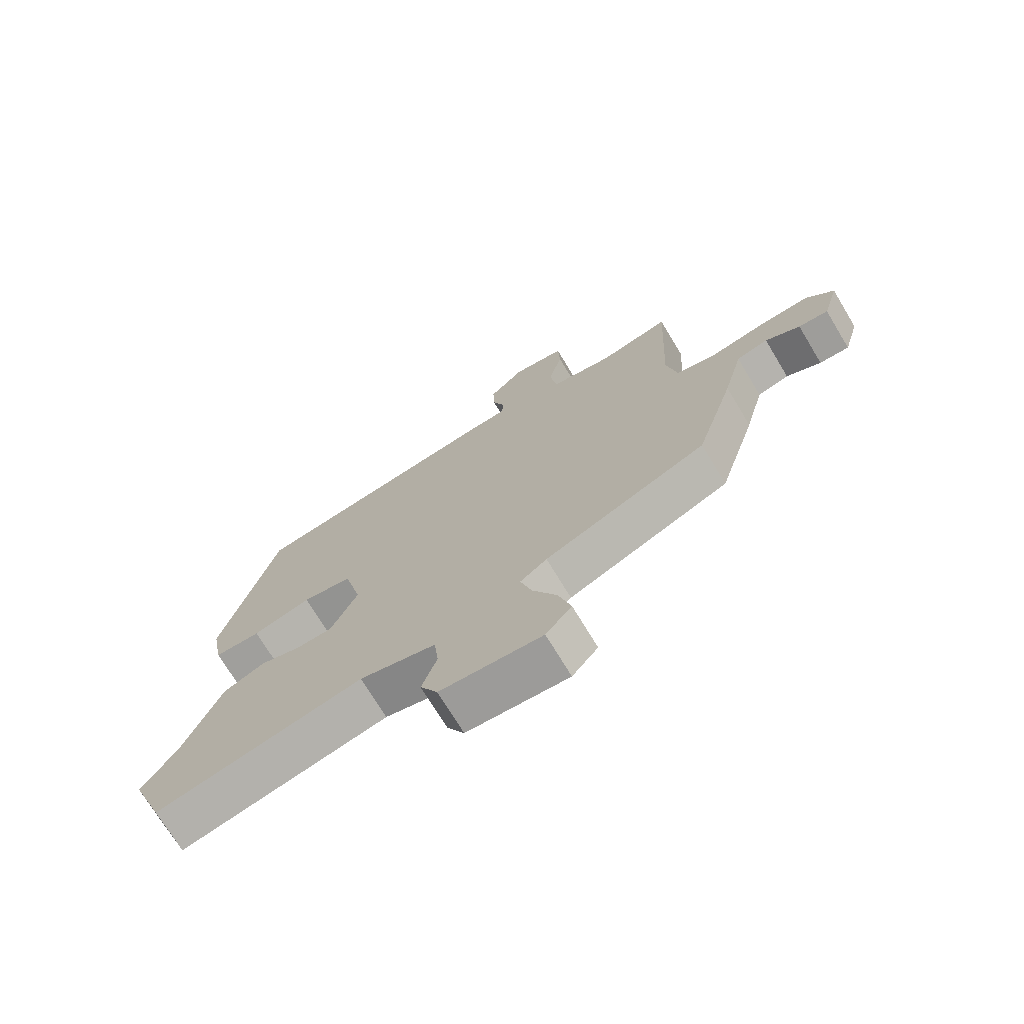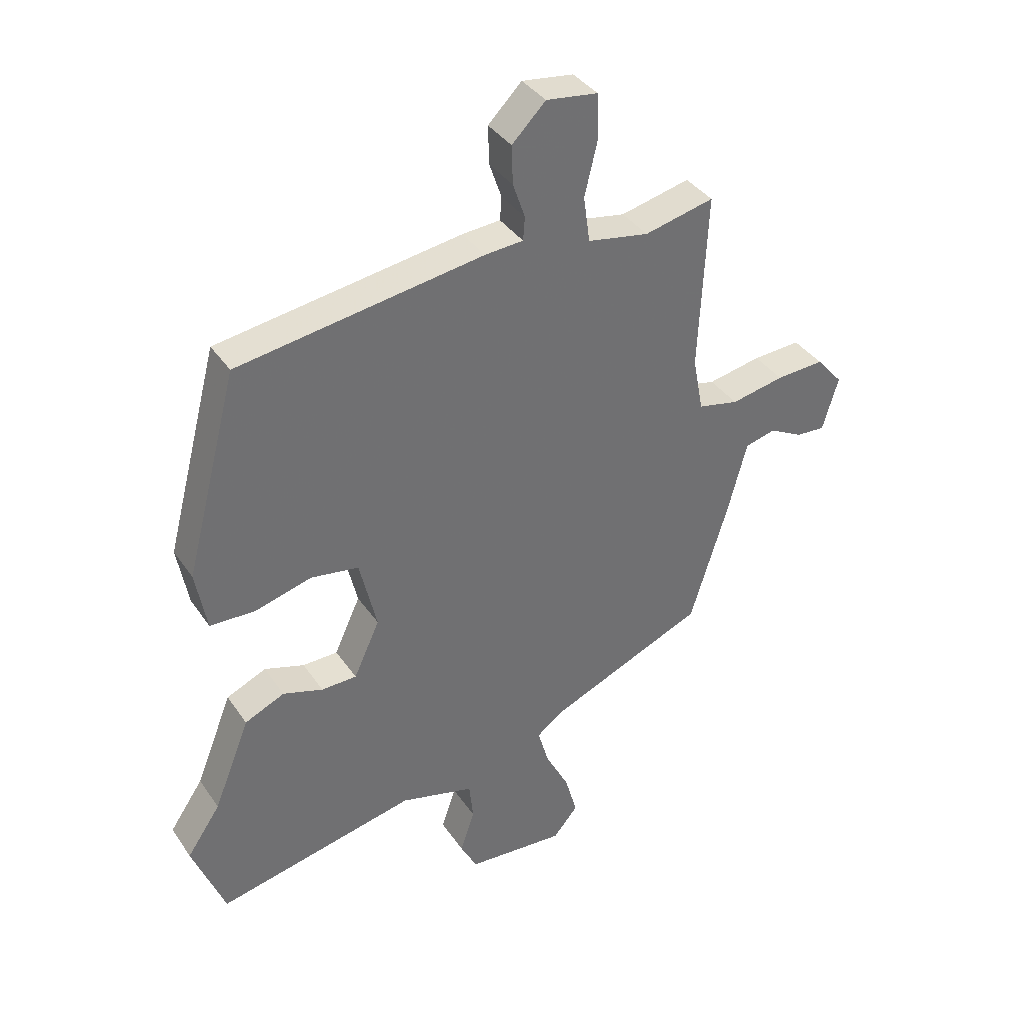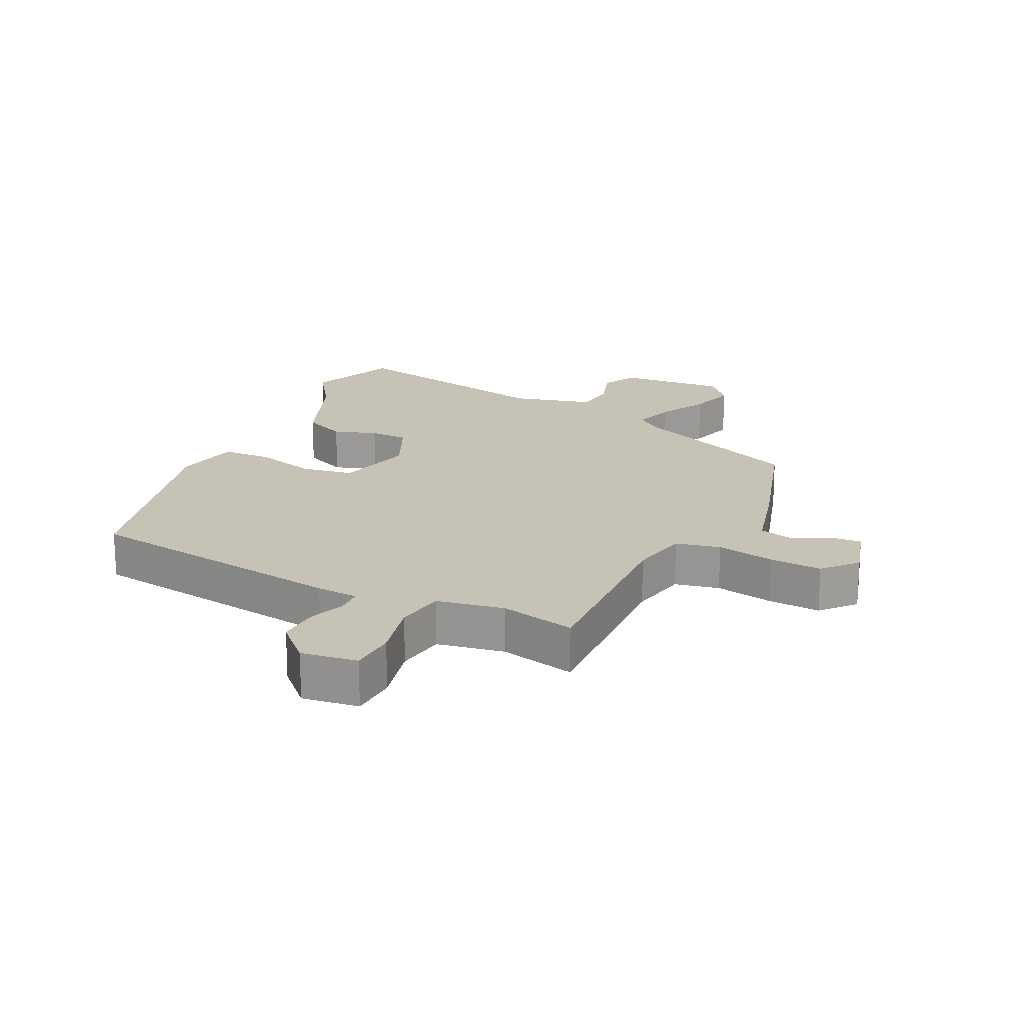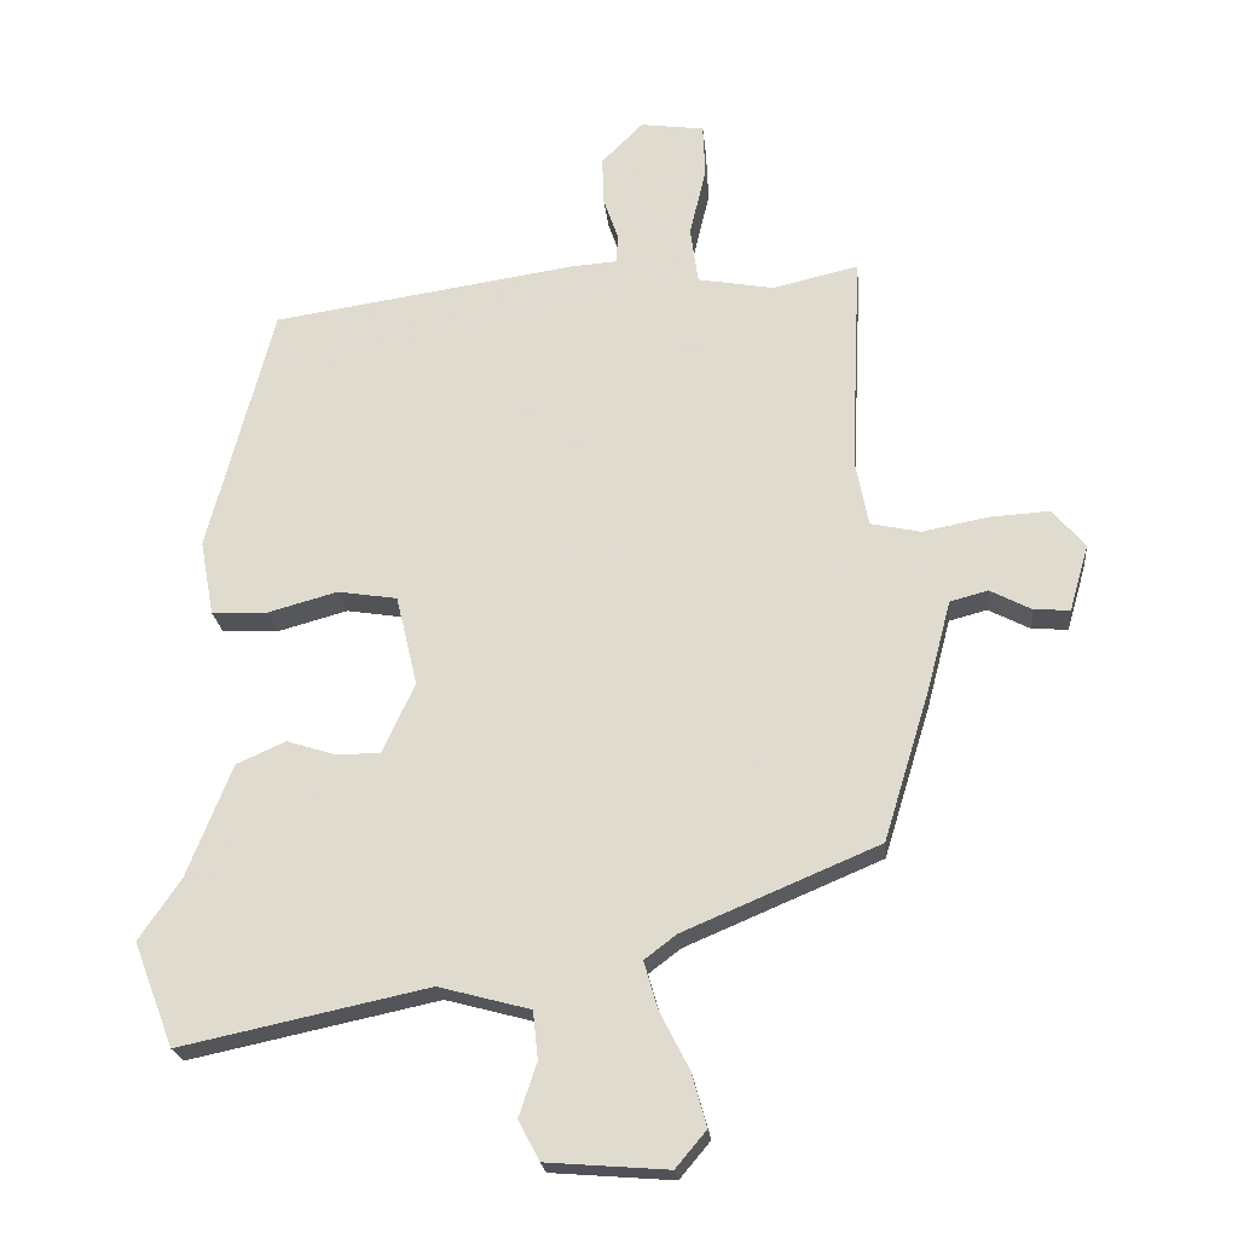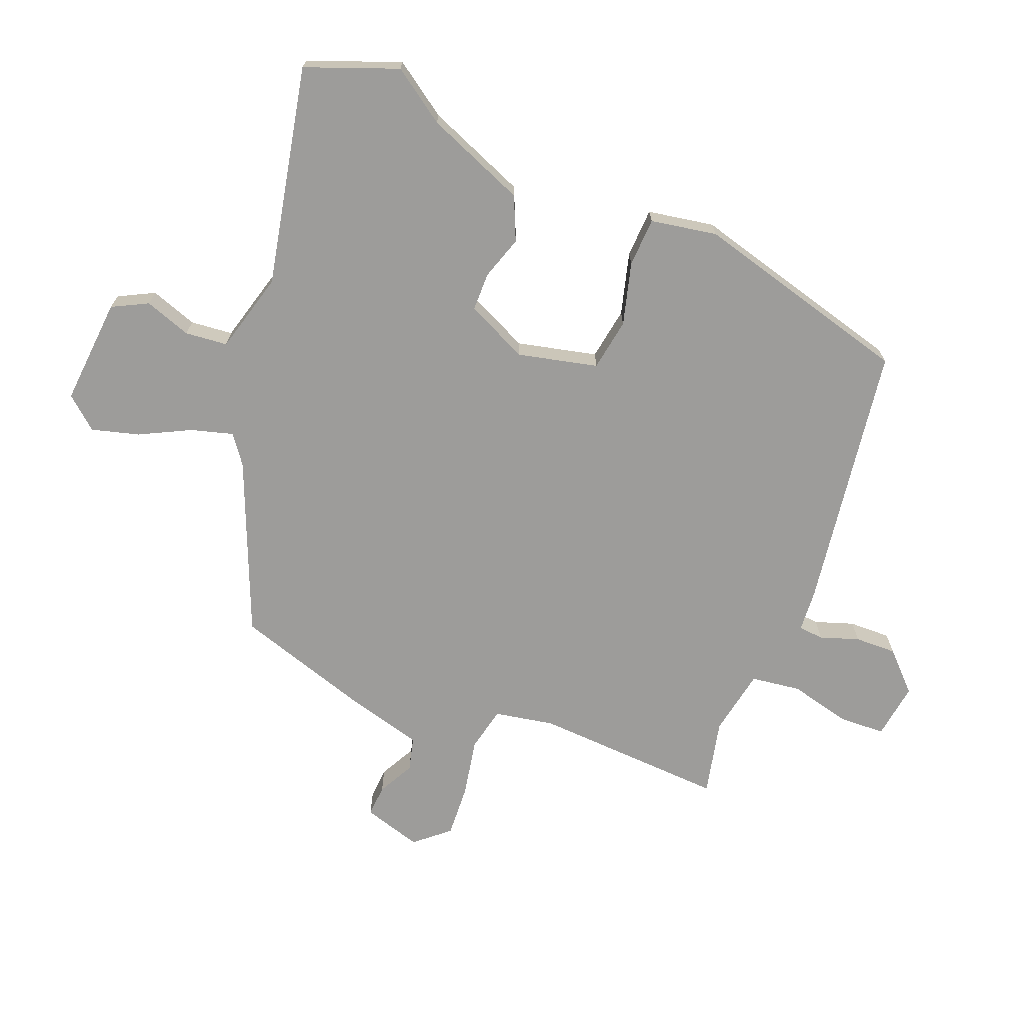
<metadata>
{"format":"obj","ext":"obj","renderer":"f3d","projection":"perspective","resolution":1024,"background":"white","views":[{"elev":-72.6,"azim":31.1,"up":"+Z"},{"elev":37.4,"azim":-30.2,"up":"+Z"},{"elev":19.3,"azim":25.9,"up":"+Y"},{"elev":-22.0,"azim":5.6,"up":"+Z"},{"elev":-70.2,"azim":-112.0,"up":"+Y"}]}
</metadata>
<code>
v 0.465 0.07 0.502
v 0.451 0.07 0.197
v 0.469 0.07 0.103
v 0.539 0.07 0.088
v 0.631 0.07 0.106
v 0.714 0.07 0.111
v 0.76 0.07 0.058
v 0.733 0.07 -0.035
v 0.683 0.07 -0.032
v 0.625 0.07 -0.002
v 0.572 0.07 -0.016
v 0.539 0.07 -0.141
v 0.474 0.07 -0.352
v 0.202 0.07 -0.467
v 0.157 0.07 -0.501
v 0.176 0.07 -0.567
v 0.217 0.07 -0.647
v 0.238 0.07 -0.722
v 0.195 0.07 -0.773
v 0.025 0.07 -0.76
v -0.004 0.07 -0.704
v 0.021 0.07 -0.63
v 0.014 0.07 -0.563
v -0.114 0.07 -0.529
v -0.46 0.07 -0.603
v -0.516 0.07 -0.458
v -0.458 0.07 -0.373
v -0.395 0.07 -0.215
v -0.326 0.07 -0.184
v -0.257 0.07 -0.206
v -0.196 0.07 -0.205
v -0.151 0.07 -0.107
v -0.181 0.07 0.019
v -0.264 0.07 0.032
v -0.362 0.07 0.005
v -0.44 0.07 0.008
v -0.459 0.07 0.113
v -0.368 0.07 0.46
v 0.055 0.07 0.524
v 0.121 0.07 0.529
v 0.124 0.07 0.569
v 0.103 0.07 0.63
v 0.101 0.07 0.696
v 0.159 0.07 0.754
v 0.248 0.07 0.742
v 0.251 0.07 0.668
v 0.228 0.07 0.572
v 0.239 0.07 0.493
v 0.345 0.07 0.474
v 0.465 0 0.502
v 0.451 0 0.197
v 0.469 0 0.103
v 0.539 0 0.088
v 0.631 0 0.106
v 0.714 0 0.111
v 0.76 0 0.058
v 0.733 0 -0.035
v 0.683 0 -0.032
v 0.625 0 -0.002
v 0.572 0 -0.016
v 0.539 0 -0.141
v 0.474 0 -0.352
v 0.202 0 -0.467
v 0.157 0 -0.501
v 0.176 0 -0.567
v 0.217 0 -0.647
v 0.238 0 -0.722
v 0.195 0 -0.773
v 0.025 0 -0.76
v -0.004 0 -0.704
v 0.021 0 -0.63
v 0.014 0 -0.563
v -0.114 0 -0.529
v -0.46 0 -0.603
v -0.516 0 -0.458
v -0.458 0 -0.373
v -0.395 0 -0.215
v -0.326 0 -0.184
v -0.257 0 -0.206
v -0.196 0 -0.205
v -0.151 0 -0.107
v -0.181 0 0.019
v -0.264 0 0.032
v -0.362 0 0.005
v -0.44 0 0.008
v -0.459 0 0.113
v -0.368 0 0.46
v 0.055 0 0.524
v 0.121 0 0.529
v 0.124 0 0.569
v 0.103 0 0.63
v 0.101 0 0.696
v 0.159 0 0.754
v 0.248 0 0.742
v 0.251 0 0.668
v 0.228 0 0.572
v 0.239 0 0.493
v 0.345 0 0.474
f 45 46 47
f 44 45 47
f 43 44 47
f 42 43 47
f 41 42 47
f 40 41 47 48
f 39 40 48
f 38 39 48
f 37 38 48
f 36 37 48
f 35 36 48
f 34 35 48
f 33 34 48 49
f 27 28 29 30
f 27 30 31
f 26 27 31
f 25 26 31
f 24 25 31
f 23 24 31 32
f 20 21 22
f 19 20 22
f 18 19 22
f 17 18 22
f 16 17 22
f 15 16 22 23
f 49 1 2
f 33 49 2
f 32 33 2
f 23 32 2
f 15 23 2
f 14 15 2
f 8 9 10
f 7 8 10
f 6 7 10
f 5 6 10
f 4 5 10
f 3 4 10 11
f 13 14 2 3
f 3 11 12 13
f 96 95 94
f 96 94 93
f 96 93 92
f 96 92 91
f 96 91 90
f 97 96 90 89
f 97 89 88
f 97 88 87
f 97 87 86
f 97 86 85
f 97 85 84
f 97 84 83
f 98 97 83 82
f 79 78 77 76
f 80 79 76
f 80 76 75
f 80 75 74
f 80 74 73
f 81 80 73 72
f 71 70 69
f 71 69 68
f 71 68 67
f 71 67 66
f 71 66 65
f 72 71 65 64
f 51 50 98
f 51 98 82
f 51 82 81
f 51 81 72
f 51 72 64
f 51 64 63
f 59 58 57
f 59 57 56
f 59 56 55
f 59 55 54
f 59 54 53
f 60 59 53 52
f 52 51 63 62
f 62 61 60 52
f 1 50 51 2
f 2 51 52 3
f 3 52 53 4
f 4 53 54 5
f 5 54 55 6
f 6 55 56 7
f 7 56 57 8
f 8 57 58 9
f 9 58 59 10
f 10 59 60 11
f 11 60 61 12
f 12 61 62 13
f 13 62 63 14
f 14 63 64 15
f 15 64 65 16
f 16 65 66 17
f 17 66 67 18
f 18 67 68 19
f 19 68 69 20
f 20 69 70 21
f 21 70 71 22
f 22 71 72 23
f 23 72 73 24
f 24 73 74 25
f 25 74 75 26
f 26 75 76 27
f 27 76 77 28
f 28 77 78 29
f 29 78 79 30
f 30 79 80 31
f 31 80 81 32
f 32 81 82 33
f 33 82 83 34
f 34 83 84 35
f 35 84 85 36
f 36 85 86 37
f 37 86 87 38
f 38 87 88 39
f 39 88 89 40
f 40 89 90 41
f 41 90 91 42
f 42 91 92 43
f 43 92 93 44
f 44 93 94 45
f 45 94 95 46
f 46 95 96 47
f 47 96 97 48
f 48 97 98 49
f 49 98 50 1

</code>
